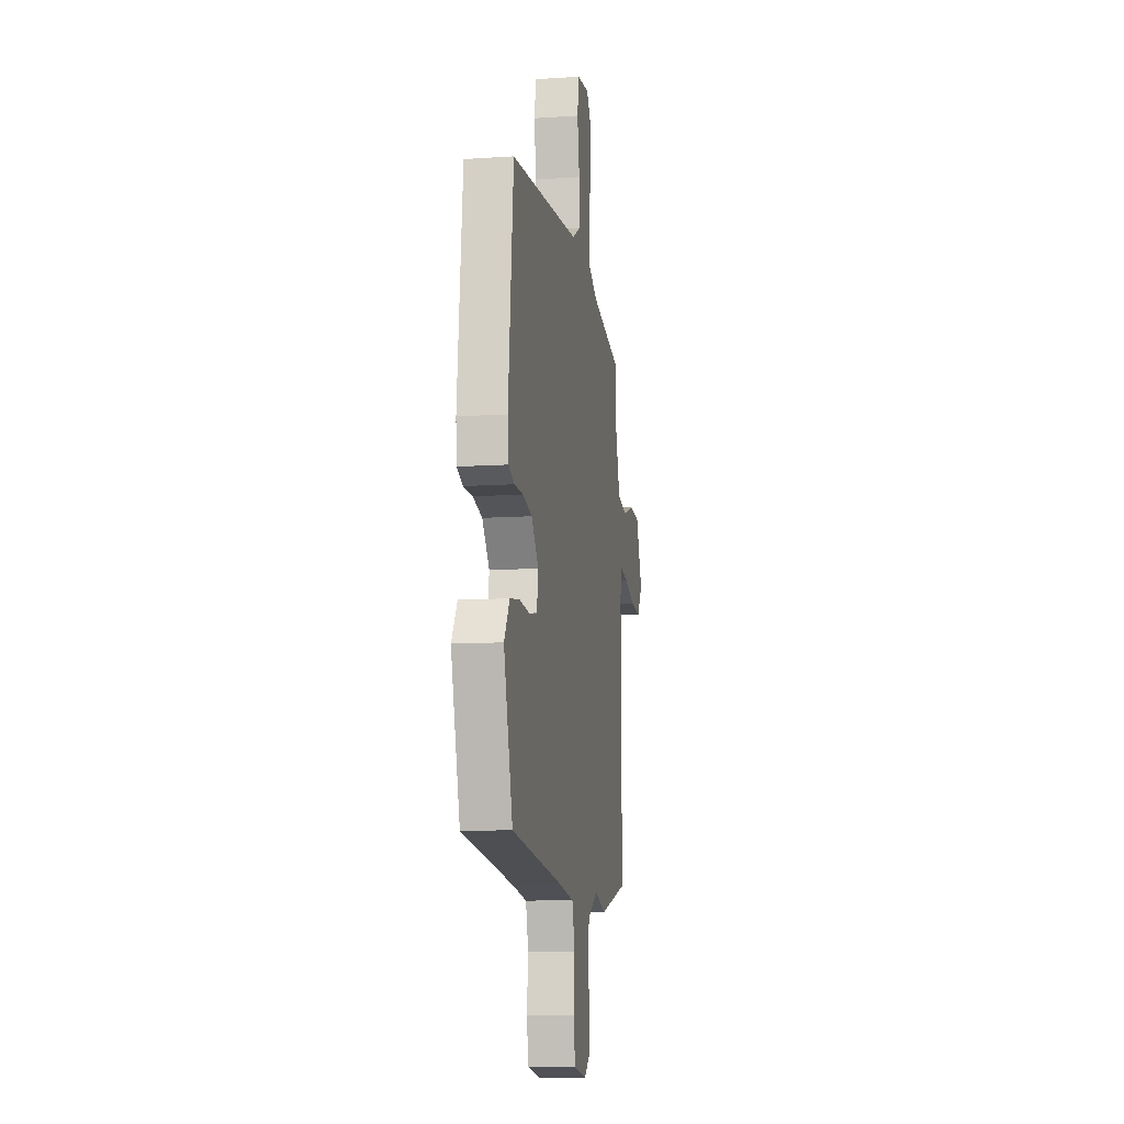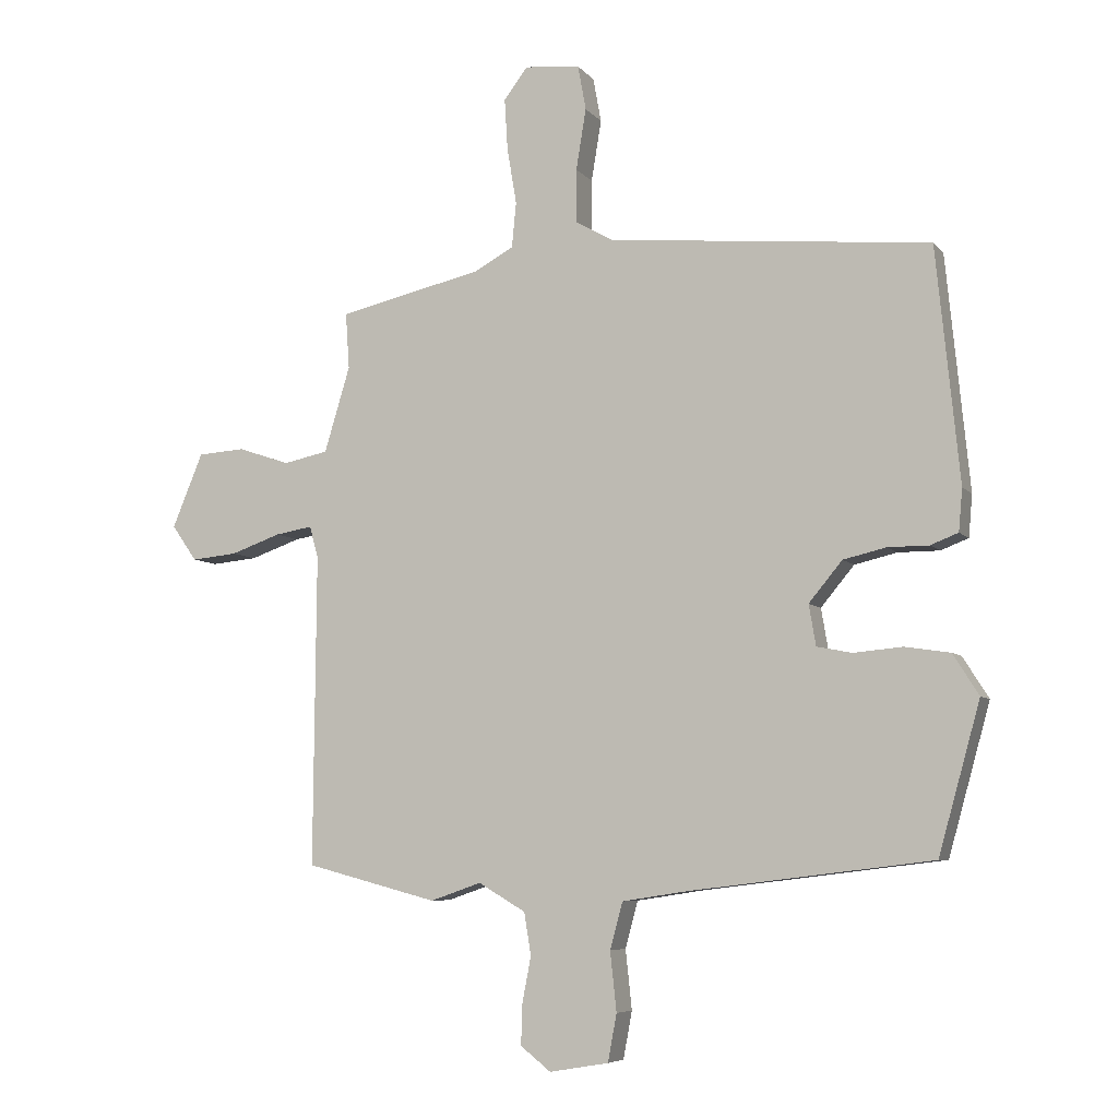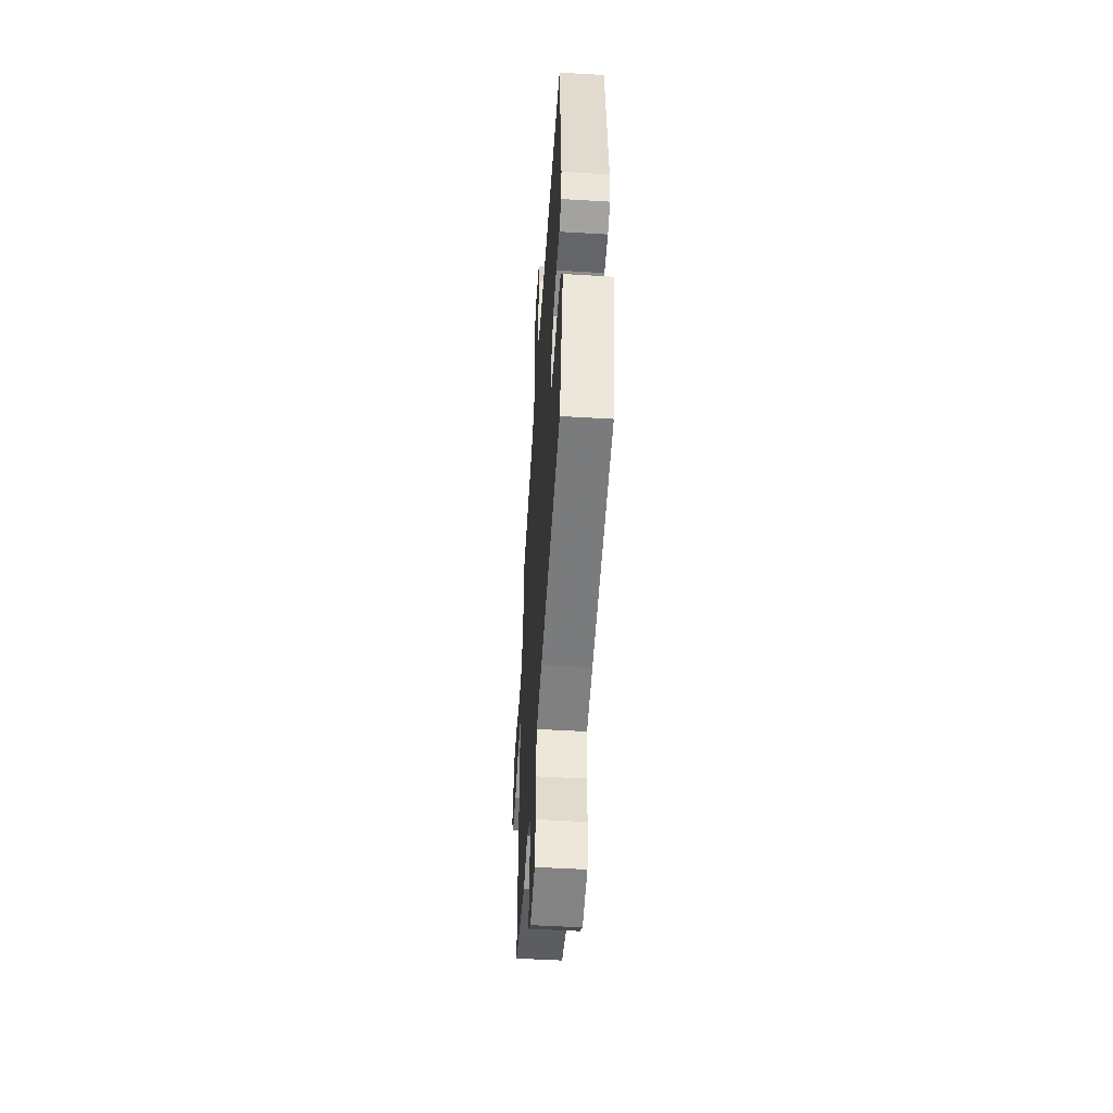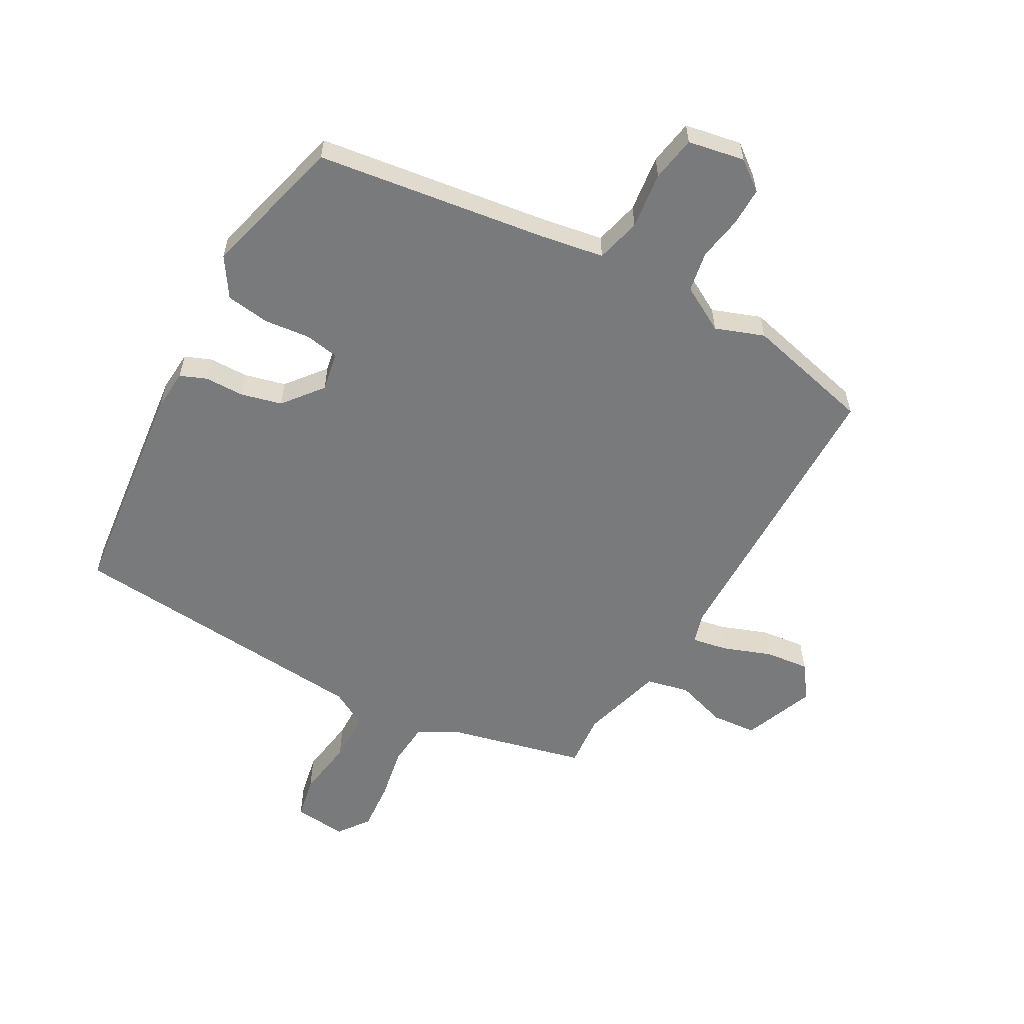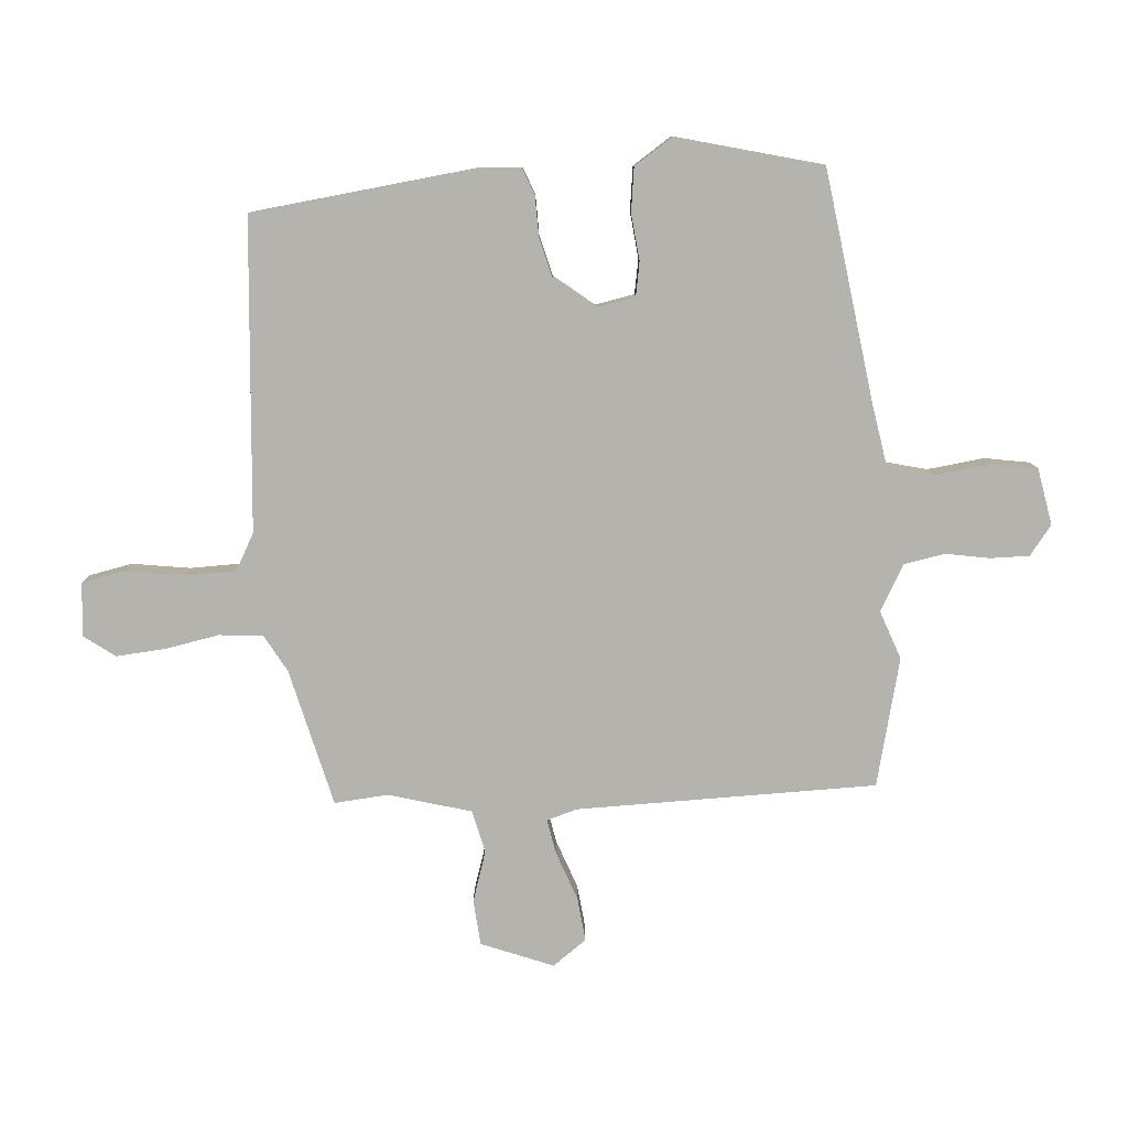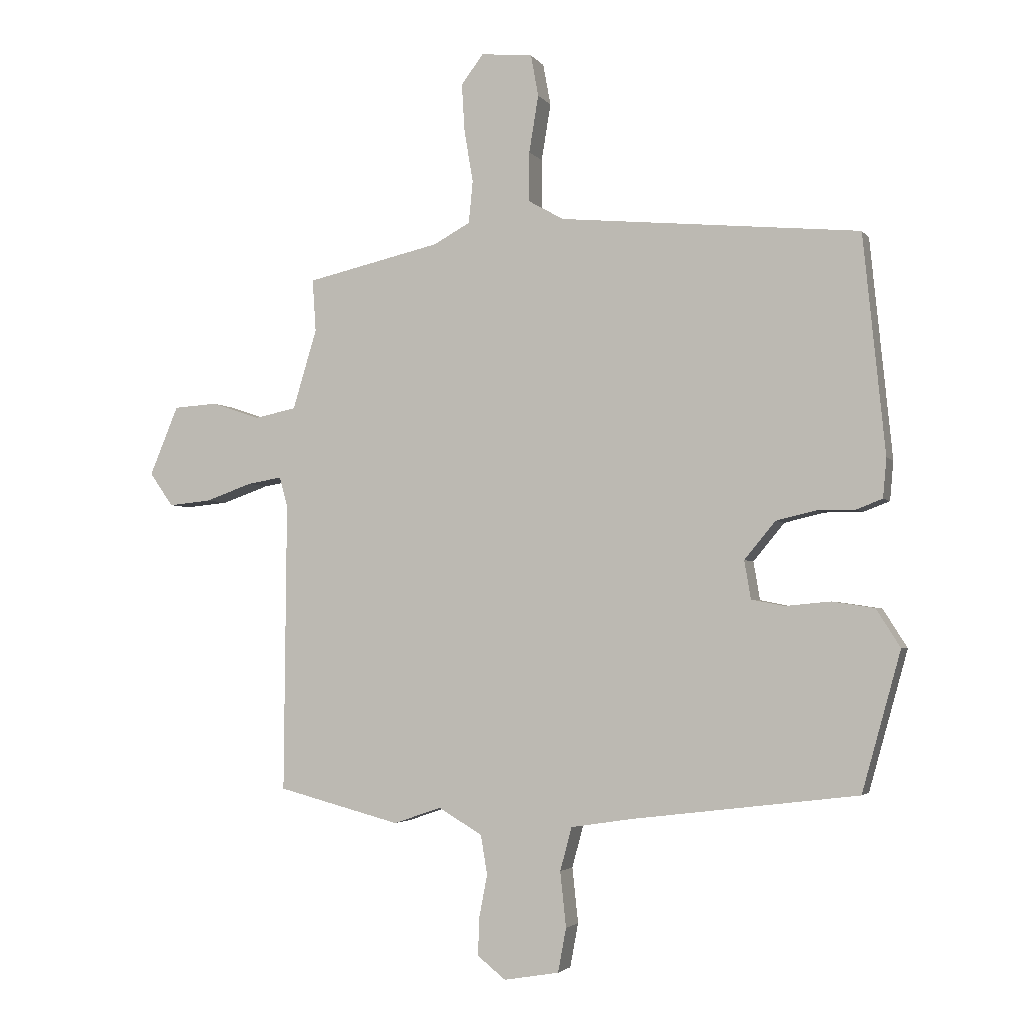
<metadata>
{"format":"obj","ext":"obj","renderer":"f3d","projection":"perspective","resolution":1024,"background":"white","views":[{"elev":-10.8,"azim":99.4,"up":"+Z"},{"elev":-6.6,"azim":21.1,"up":"+Z"},{"elev":-51.4,"azim":86.3,"up":"+Z"},{"elev":-58.0,"azim":151.7,"up":"+Y"},{"elev":-79.9,"azim":95.2,"up":"+Y"},{"elev":-3.2,"azim":18.4,"up":"+Z"}]}
</metadata>
<code>
v -0.322 0.07 -0.547
v -0.532 0.07 -0.492
v -0.528 0.07 0.003
v -0.542 0.07 0.054
v -0.601 0.07 0.044
v -0.681 0.07 0.016
v -0.754 0.07 0.009
v -0.794 0.07 0.066
v -0.745 0.07 0.184
v -0.67 0.07 0.189
v -0.587 0.07 0.161
v -0.516 0.07 0.176
v -0.475 0.07 0.312
v -0.481 0.07 0.401
v -0.252 0.07 0.453
v -0.189 0.07 0.487
v -0.182 0.07 0.559
v -0.197 0.07 0.648
v -0.202 0.07 0.73
v -0.164 0.07 0.78
v -0.076 0.07 0.771
v -0.063 0.07 0.7
v -0.079 0.07 0.603
v -0.079 0.07 0.518
v -0.019 0.07 0.484
v 0.492 0.07 0.435
v 0.529 0.07 0.063
v 0.523 0.07 -0.004
v 0.479 0.07 -0.021
v 0.414 0.07 -0.021
v 0.346 0.07 -0.037
v 0.293 0.07 -0.101
v 0.304 0.07 -0.166
v 0.36 0.07 -0.177
v 0.437 0.07 -0.17
v 0.509 0.07 -0.181
v 0.55 0.07 -0.246
v 0.484 0.07 -0.483
v 0.099 0.07 -0.53
v -0.005 0.07 -0.546
v -0.025 0.07 -0.62
v -0.015 0.07 -0.714
v -0.029 0.07 -0.789
v -0.123 0.07 -0.805
v -0.171 0.07 -0.767
v -0.169 0.07 -0.703
v -0.155 0.07 -0.63
v -0.166 0.07 -0.563
v -0.241 0.07 -0.519
v -0.322 0 -0.547
v -0.532 0 -0.492
v -0.528 0 0.003
v -0.542 0 0.054
v -0.601 0 0.044
v -0.681 0 0.016
v -0.754 0 0.009
v -0.794 0 0.066
v -0.745 0 0.184
v -0.67 0 0.189
v -0.587 0 0.161
v -0.516 0 0.176
v -0.475 0 0.312
v -0.481 0 0.401
v -0.252 0 0.453
v -0.189 0 0.487
v -0.182 0 0.559
v -0.197 0 0.648
v -0.202 0 0.73
v -0.164 0 0.78
v -0.076 0 0.771
v -0.063 0 0.7
v -0.079 0 0.603
v -0.079 0 0.518
v -0.019 0 0.484
v 0.492 0 0.435
v 0.529 0 0.063
v 0.523 0 -0.004
v 0.479 0 -0.021
v 0.414 0 -0.021
v 0.346 0 -0.037
v 0.293 0 -0.101
v 0.304 0 -0.166
v 0.36 0 -0.177
v 0.437 0 -0.17
v 0.509 0 -0.181
v 0.55 0 -0.246
v 0.484 0 -0.483
v 0.099 0 -0.53
v -0.005 0 -0.546
v -0.025 0 -0.62
v -0.015 0 -0.714
v -0.029 0 -0.789
v -0.123 0 -0.805
v -0.171 0 -0.767
v -0.169 0 -0.703
v -0.155 0 -0.63
v -0.166 0 -0.563
v -0.241 0 -0.519
f 44 45 46 47
f 44 47 48
f 41 42 43 44
f 40 41 44 48
f 39 40 48 49
f 37 38 39 49
f 34 35 36 37
f 33 34 37 49
f 27 28 29 30
f 25 26 27 30
f 24 25 30 31
f 20 21 22 23
f 20 23 24
f 17 18 19 20
f 17 20 24
f 16 17 24 31
f 13 14 15
f 12 13 15 16
f 8 9 10 11
f 8 11 12
f 5 6 7 8
f 4 5 8 12
f 3 4 12 16
f 32 33 49 1
f 3 16 31 32
f 1 2 3 32
f 96 95 94 93
f 97 96 93
f 93 92 91 90
f 97 93 90 89
f 98 97 89 88
f 98 88 87 86
f 86 85 84 83
f 98 86 83 82
f 79 78 77 76
f 79 76 75 74
f 80 79 74 73
f 72 71 70 69
f 73 72 69
f 69 68 67 66
f 73 69 66
f 80 73 66 65
f 64 63 62
f 65 64 62 61
f 60 59 58 57
f 61 60 57
f 57 56 55 54
f 61 57 54 53
f 65 61 53 52
f 50 98 82 81
f 81 80 65 52
f 81 52 51 50
f 1 50 51 2
f 2 51 52 3
f 3 52 53 4
f 4 53 54 5
f 5 54 55 6
f 6 55 56 7
f 7 56 57 8
f 8 57 58 9
f 9 58 59 10
f 10 59 60 11
f 11 60 61 12
f 12 61 62 13
f 13 62 63 14
f 14 63 64 15
f 15 64 65 16
f 16 65 66 17
f 17 66 67 18
f 18 67 68 19
f 19 68 69 20
f 20 69 70 21
f 21 70 71 22
f 22 71 72 23
f 23 72 73 24
f 24 73 74 25
f 25 74 75 26
f 26 75 76 27
f 27 76 77 28
f 28 77 78 29
f 29 78 79 30
f 30 79 80 31
f 31 80 81 32
f 32 81 82 33
f 33 82 83 34
f 34 83 84 35
f 35 84 85 36
f 36 85 86 37
f 37 86 87 38
f 38 87 88 39
f 39 88 89 40
f 40 89 90 41
f 41 90 91 42
f 42 91 92 43
f 43 92 93 44
f 44 93 94 45
f 45 94 95 46
f 46 95 96 47
f 47 96 97 48
f 48 97 98 49
f 49 98 50 1

</code>
